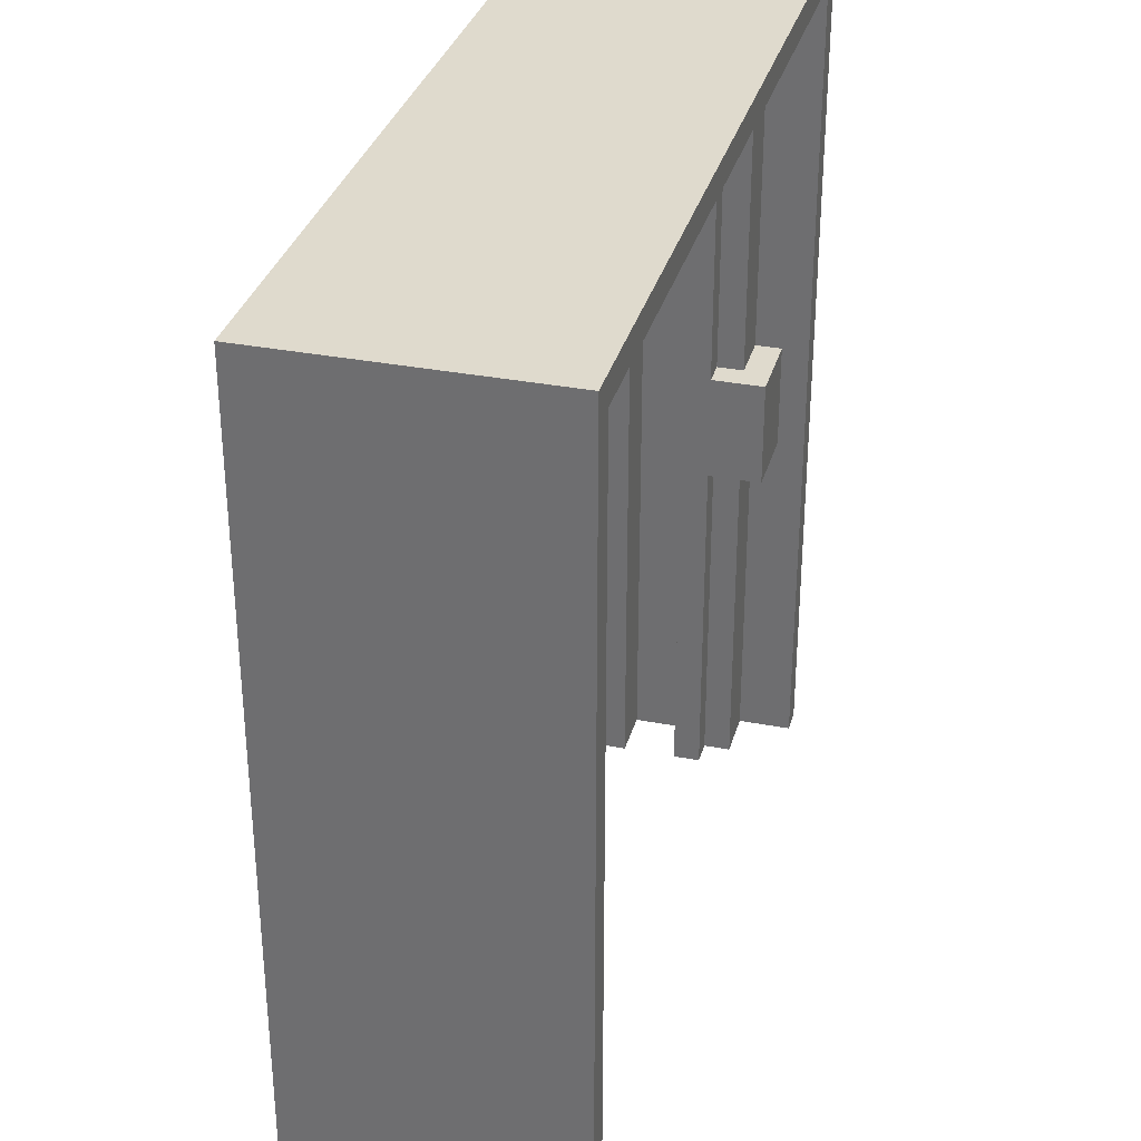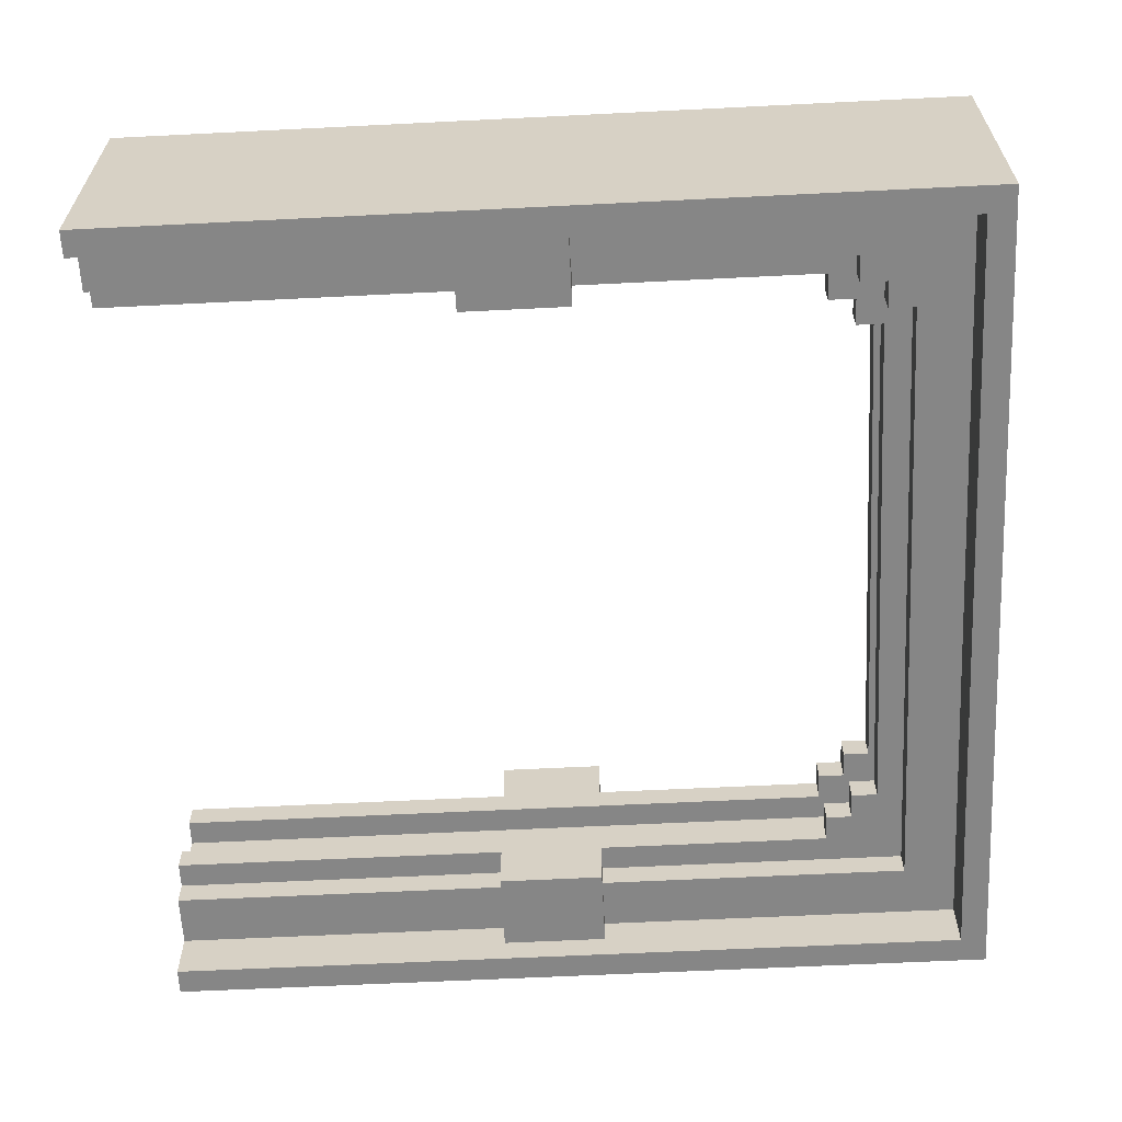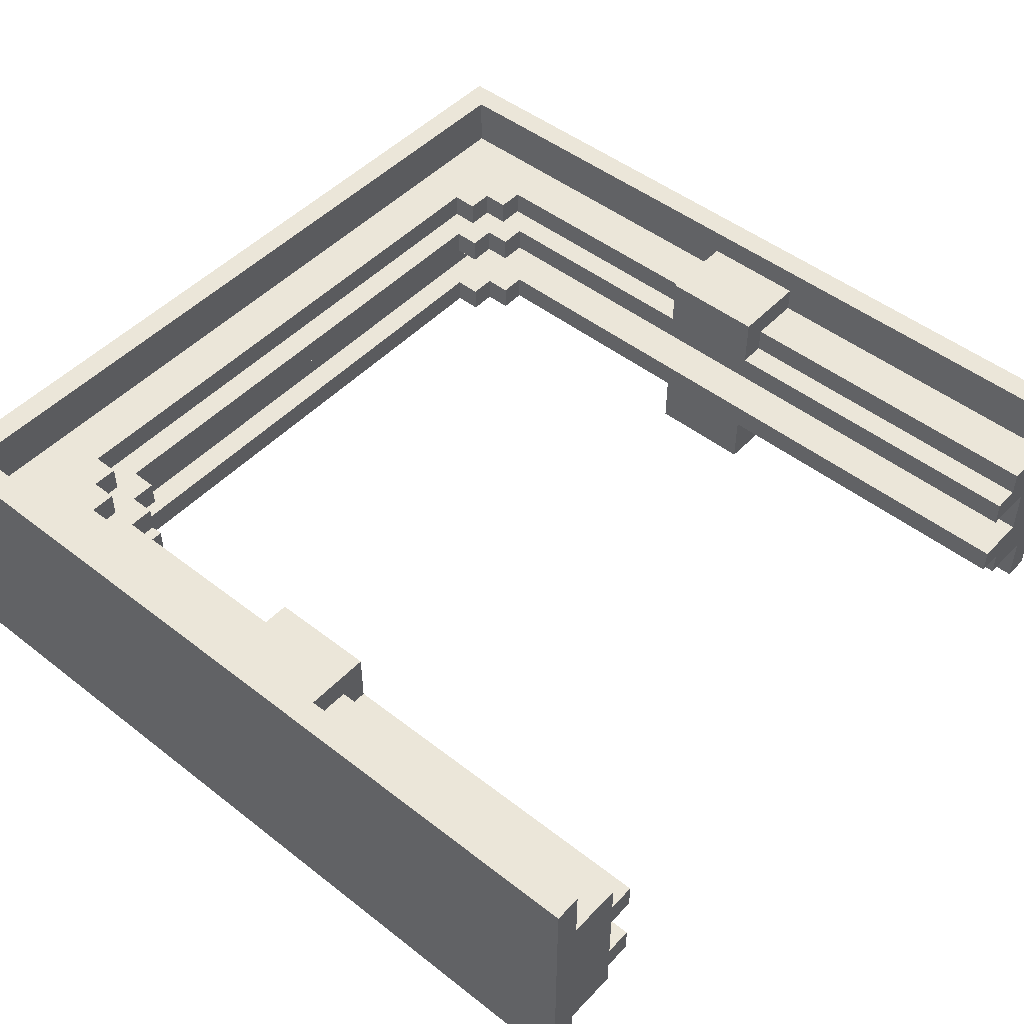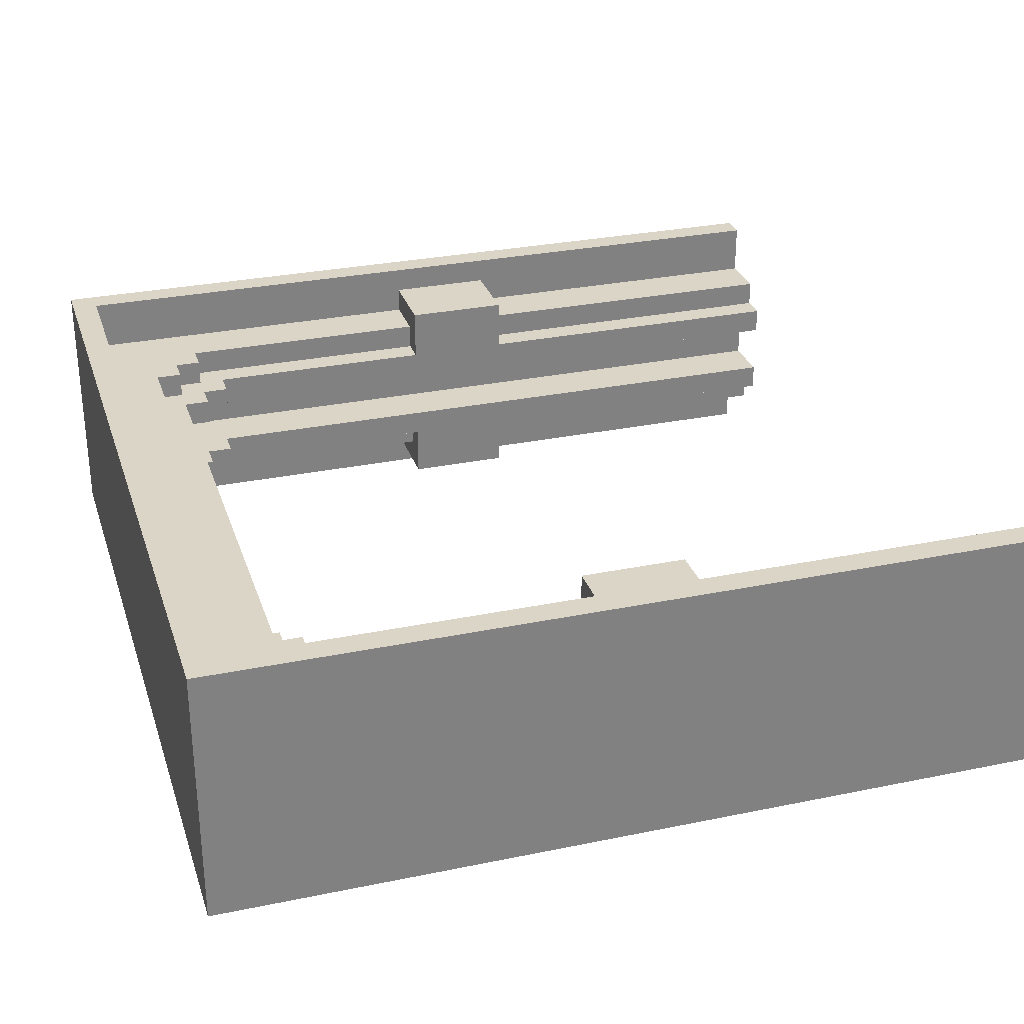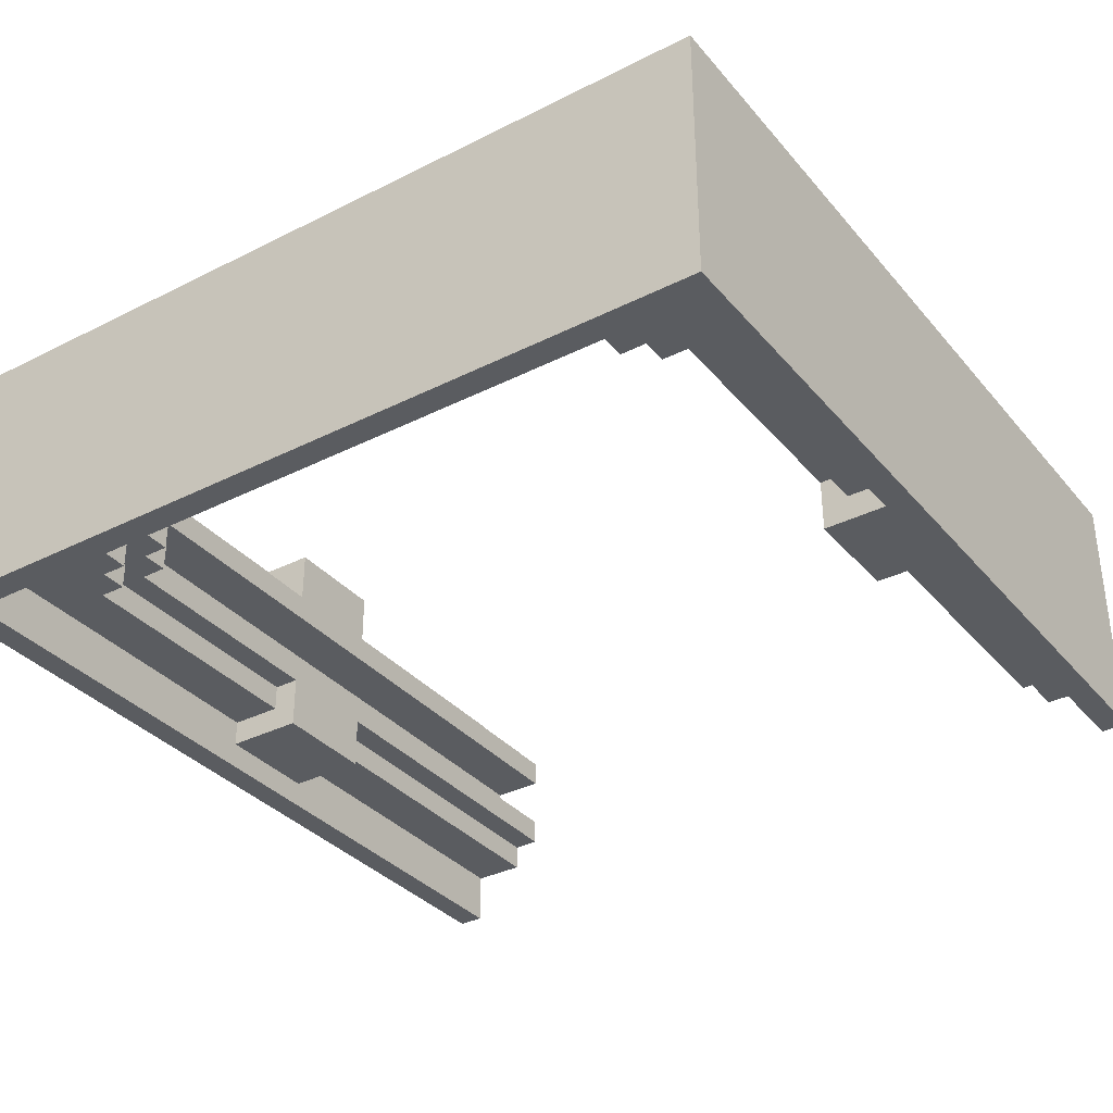
<metadata>
{"format":"obj","ext":"obj","renderer":"f3d","projection":"perspective","resolution":1024,"background":"white","views":[{"elev":32.8,"azim":-75.0,"up":"+Y"},{"elev":-62.1,"azim":92.9,"up":"+Z"},{"elev":48.3,"azim":-48.9,"up":"+Z"},{"elev":29.5,"azim":-106.9,"up":"+Z"},{"elev":-34.4,"azim":-145.9,"up":"+Z"}]}
</metadata>
<code>
v -16 0 5
v -16 0 -5
v -16 32 5
v -16 32 -5
v 10 27 2
v 10 27 1
v 10 27 -1
v 10 27 -2
v 10 28 2
v 10 28 1
v 10 28 -1
v 10 28 -2
v 11 26 2
v 11 26 1
v 11 26 -1
v 11 26 -2
v 11 27 2
v 11 27 1
v 11 27 -1
v 11 27 -2
v 11 28 3
v 11 28 2
v 11 28 -2
v 11 28 -3
v 11 29 3
v 11 29 2
v 11 29 -2
v 11 29 -3
v 12 0 2
v 12 0 1
v 12 0 -1
v 12 0 -2
v 12 13 4
v 12 13 2
v 12 13 1
v 12 13 -1
v 12 13 -2
v 12 13 -4
v 12 17 4
v 12 17 2
v 12 17 1
v 12 17 -1
v 12 17 -2
v 12 17 -4
v 12 26 2
v 12 26 1
v 12 26 -1
v 12 26 -2
v 12 27 3
v 12 27 2
v 12 27 -2
v 12 27 -3
v 12 28 3
v 12 28 2
v 12 28 -2
v 12 28 -3
v 13 0 3
v 13 0 2
v 13 0 -2
v 13 0 -3
v 13 13 3
v 13 13 2
v 13 13 -2
v 13 13 -3
v 13 17 3
v 13 17 2
v 13 17 -2
v 13 17 -3
v 13 27 3
v 13 27 2
v 13 27 -2
v 13 27 -3
v 14 0 1
v 14 0 -1
v 14 29 1
v 14 29 -1
v 15 0 5
v 15 0 3
v 15 0 -3
v 15 0 -5
v 15 13 4
v 15 13 3
v 15 13 -3
v 15 13 -4
v 15 17 4
v 15 17 3
v 15 17 -3
v 15 17 -4
v 15 31 5
v 15 31 3
v 15 31 -3
v 15 31 -5
v -15 0 5
v -15 0 3
v -15 0 -3
v -15 0 -5
v -15 13 4
v -15 13 3
v -15 13 -3
v -15 13 -4
v -15 17 4
v -15 17 3
v -15 17 -3
v -15 17 -4
v -15 31 5
v -15 31 3
v -15 31 -3
v -15 31 -5
v -13 0 3
v -13 0 2
v -13 0 1
v -13 0 -1
v -13 0 -2
v -13 0 -3
v -13 13 3
v -13 13 2
v -13 13 1
v -13 13 -1
v -13 13 -2
v -13 13 -3
v -13 17 3
v -13 17 2
v -13 17 1
v -13 17 -1
v -13 17 -2
v -13 17 -3
v -13 27 3
v -13 27 2
v -13 29 1
v -13 29 -1
v -13 29 -2
v -13 29 -3
v -12 0 2
v -12 0 1
v -12 0 -1
v -12 0 -2
v -12 13 4
v -12 13 2
v -12 13 1
v -12 13 -1
v -12 13 -2
v -12 13 -4
v -12 17 4
v -12 17 2
v -12 17 1
v -12 17 -1
v -12 17 -2
v -12 17 -4
v -12 26 2
v -12 26 1
v -12 26 -1
v -12 26 -2
v -12 27 3
v -12 27 2
v -12 28 3
v -12 28 2
v -11 26 2
v -11 26 1
v -11 26 -1
v -11 26 -2
v -11 27 2
v -11 27 1
v -11 27 -1
v -11 27 -2
v -11 28 3
v -11 28 2
v -11 29 3
v -11 29 2
v -10 27 2
v -10 27 1
v -10 27 -1
v -10 27 -2
v -10 28 2
v -10 28 1
v -10 28 -1
v -10 28 -2
v 16 0 5
v 16 0 -5
v 16 32 5
v 16 32 -5
v -16 0 5
v -16 32 5
v -15 0 5
v -15 31 5
v 15 0 5
v 15 31 5
v 16 0 5
v 16 32 5
v -15 13 4
v -15 17 4
v -12 13 4
v -12 17 4
v 12 13 4
v 12 17 4
v 15 13 4
v 15 17 4
v -15 0 3
v -15 13 3
v -15 17 3
v -15 31 3
v -13 0 3
v -13 13 3
v -13 17 3
v -13 27 3
v -12 27 3
v -12 28 3
v -11 28 3
v -11 29 3
v 11 28 3
v 11 29 3
v 12 27 3
v 12 28 3
v 13 0 3
v 13 13 3
v 13 17 3
v 13 27 3
v 15 0 3
v 15 13 3
v 15 17 3
v 15 31 3
v -13 0 2
v -13 13 2
v -13 17 2
v -13 27 2
v -12 0 2
v -12 13 2
v -12 17 2
v -12 26 2
v -12 27 2
v -12 28 2
v -11 26 2
v -11 27 2
v -11 28 2
v -11 29 2
v -10 27 2
v -10 28 2
v 10 27 2
v 10 28 2
v 11 26 2
v 11 27 2
v 11 28 2
v 11 29 2
v 12 0 2
v 12 13 2
v 12 17 2
v 12 26 2
v 12 27 2
v 12 28 2
v 13 0 2
v 13 13 2
v 13 17 2
v 13 27 2
v -13 0 -1
v -13 13 -1
v -13 17 -1
v -13 29 -1
v -12 0 -1
v -12 13 -1
v -12 17 -1
v -12 26 -1
v -11 26 -1
v -11 27 -1
v -10 27 -1
v -10 28 -1
v 10 27 -1
v 10 28 -1
v 11 26 -1
v 11 27 -1
v 12 0 -1
v 12 13 -1
v 12 17 -1
v 12 26 -1
v 13 13 -1
v 13 17 -1
v 14 0 -1
v 14 29 -1
v -13 0 1
v -13 13 1
v -13 17 1
v -13 29 1
v -12 0 1
v -12 13 1
v -12 17 1
v -12 26 1
v -11 26 1
v -11 27 1
v -10 27 1
v -10 28 1
v 10 27 1
v 10 28 1
v 11 26 1
v 11 27 1
v 12 0 1
v 12 13 1
v 12 17 1
v 12 26 1
v 13 13 1
v 13 17 1
v 14 0 1
v 14 29 1
v -13 0 -2
v -13 13 -2
v -13 17 -2
v -13 29 -2
v -12 0 -2
v -12 13 -2
v -12 17 -2
v -12 26 -2
v -11 26 -2
v -11 27 -2
v -10 27 -2
v -10 28 -2
v 10 27 -2
v 10 28 -2
v 11 26 -2
v 11 27 -2
v 11 28 -2
v 11 29 -2
v 12 0 -2
v 12 13 -2
v 12 17 -2
v 12 26 -2
v 12 27 -2
v 12 28 -2
v 13 0 -2
v 13 13 -2
v 13 17 -2
v 13 27 -2
v -15 0 -3
v -15 13 -3
v -15 17 -3
v -15 31 -3
v -13 0 -3
v -13 13 -3
v -13 17 -3
v -13 29 -3
v 11 28 -3
v 11 29 -3
v 12 27 -3
v 12 28 -3
v 13 0 -3
v 13 13 -3
v 13 17 -3
v 13 27 -3
v 15 0 -3
v 15 13 -3
v 15 17 -3
v 15 31 -3
v -15 13 -4
v -15 17 -4
v -12 13 -4
v -12 17 -4
v 12 13 -4
v 12 17 -4
v 15 13 -4
v 15 17 -4
v -16 0 -5
v -16 32 -5
v -15 0 -5
v -15 31 -5
v 15 0 -5
v 15 31 -5
v 16 0 -5
v 16 32 -5
v -16 0 5
v -15 0 5
v 15 0 5
v 16 0 5
v -15 0 3
v -13 0 3
v 13 0 3
v 15 0 3
v -13 0 2
v -12 0 2
v 12 0 2
v 13 0 2
v -15 0 1
v -13 0 1
v -12 0 1
v 12 0 1
v 14 0 1
v 15 0 1
v -15 0 -1
v -13 0 -1
v -12 0 -1
v 12 0 -1
v 14 0 -1
v 15 0 -1
v -13 0 -2
v -12 0 -2
v 12 0 -2
v 13 0 -2
v -15 0 -3
v -13 0 -3
v 13 0 -3
v 15 0 -3
v -16 0 -5
v -15 0 -5
v 15 0 -5
v 16 0 -5
v -15 13 4
v -12 13 4
v 12 13 4
v 15 13 4
v -15 13 3
v -13 13 3
v 13 13 3
v 15 13 3
v -13 13 2
v -12 13 2
v 12 13 2
v 13 13 2
v -13 13 -2
v -12 13 -2
v 12 13 -2
v 13 13 -2
v -15 13 -3
v -13 13 -3
v 13 13 -3
v 15 13 -3
v -15 13 -4
v -12 13 -4
v 12 13 -4
v 15 13 -4
v -12 26 2
v -11 26 2
v 11 26 2
v 12 26 2
v -12 26 1
v -11 26 1
v 11 26 1
v 12 26 1
v -12 26 -1
v -11 26 -1
v 11 26 -1
v 12 26 -1
v -12 26 -2
v -11 26 -2
v 11 26 -2
v 12 26 -2
v -13 27 3
v -12 27 3
v 12 27 3
v 13 27 3
v -13 27 2
v -12 27 2
v -11 27 2
v -10 27 2
v 10 27 2
v 11 27 2
v 12 27 2
v 13 27 2
v -11 27 1
v -10 27 1
v 10 27 1
v 11 27 1
v -11 27 -1
v -10 27 -1
v 10 27 -1
v 11 27 -1
v -11 27 -2
v -10 27 -2
v 10 27 -2
v 11 27 -2
v 12 27 -2
v 13 27 -2
v 12 27 -3
v 13 27 -3
v -12 28 3
v -11 28 3
v 11 28 3
v 12 28 3
v -12 28 2
v -11 28 2
v -10 28 2
v 10 28 2
v 11 28 2
v 12 28 2
v -10 28 1
v 10 28 1
v -10 28 -1
v 10 28 -1
v -10 28 -2
v 10 28 -2
v 11 28 -2
v 12 28 -2
v 11 28 -3
v 12 28 -3
v -11 29 3
v 11 29 3
v -11 29 2
v 11 29 2
v -13 29 1
v 14 29 1
v -13 29 -1
v 14 29 -1
v -13 29 -2
v 11 29 -2
v -13 29 -3
v 11 29 -3
v -15 31 5
v 15 31 5
v -15 31 3
v 15 31 3
v -15 31 -3
v 15 31 -3
v -15 31 -5
v 15 31 -5
v -15 17 4
v -12 17 4
v 12 17 4
v 15 17 4
v -15 17 3
v -13 17 3
v 13 17 3
v 15 17 3
v -13 17 2
v -12 17 2
v 12 17 2
v 13 17 2
v -13 17 -2
v -12 17 -2
v 12 17 -2
v 13 17 -2
v -15 17 -3
v -13 17 -3
v 13 17 -3
v 15 17 -3
v -15 17 -4
v -12 17 -4
v 12 17 -4
v 15 17 -4
v -16 32 5
v 16 32 5
v -16 32 -5
v 16 32 -5
f 3 2 1
f 4 2 3
f 9 6 5
f 10 6 9
f 11 8 7
f 12 8 11
f 17 14 13
f 18 14 17
f 19 16 15
f 20 16 19
f 25 22 21
f 26 22 25
f 27 24 23
f 28 24 27
f 34 30 29
f 35 30 34
f 36 32 31
f 37 32 36
f 39 35 34
f 39 34 33
f 40 35 39
f 41 35 40
f 42 38 37
f 42 37 36
f 43 38 42
f 44 38 43
f 45 41 40
f 46 41 45
f 47 43 42
f 48 43 47
f 53 50 49
f 54 50 53
f 55 52 51
f 56 52 55
f 61 58 57
f 62 58 61
f 63 60 59
f 64 60 63
f 69 66 65
f 70 66 69
f 71 68 67
f 72 68 71
f 75 74 73
f 76 74 75
f 81 78 77
f 82 78 81
f 83 80 79
f 84 80 83
f 85 81 77
f 88 80 84
f 89 86 85
f 89 85 77
f 90 86 89
f 91 88 87
f 92 80 88
f 92 88 91
f 93 94 97
f 97 94 98
f 95 96 99
f 99 96 100
f 93 97 101
f 100 96 104
f 101 102 105
f 93 101 105
f 105 102 106
f 103 104 107
f 104 96 108
f 107 104 108
f 109 110 115
f 115 110 116
f 111 112 117
f 117 112 118
f 113 114 119
f 119 114 120
f 117 118 123
f 123 118 124
f 121 122 127
f 127 122 128
f 123 124 129
f 129 124 130
f 125 126 131
f 131 126 132
f 133 134 138
f 138 134 139
f 135 136 140
f 140 136 141
f 138 139 143
f 137 138 143
f 143 139 144
f 144 139 145
f 141 142 146
f 140 141 146
f 146 142 147
f 147 142 148
f 144 145 149
f 149 145 150
f 146 147 151
f 151 147 152
f 153 154 155
f 155 154 156
f 157 158 161
f 161 158 162
f 159 160 163
f 163 160 164
f 165 166 167
f 167 166 168
f 169 170 173
f 173 170 174
f 171 172 175
f 175 172 176
f 177 178 179
f 179 178 180
f 183 182 181
f 184 182 183
f 186 182 184
f 187 186 185
f 188 182 186
f 188 186 187
f 191 190 189
f 192 190 191
f 195 194 193
f 196 194 195
f 201 198 197
f 202 198 201
f 203 200 199
f 204 200 203
f 205 200 204
f 206 200 205
f 207 200 206
f 208 200 207
f 210 200 208
f 212 210 209
f 216 212 211
f 217 214 213
f 218 214 217
f 219 216 215
f 220 200 210
f 220 216 219
f 220 210 212
f 220 212 216
f 225 222 221
f 226 222 225
f 227 224 223
f 228 224 227
f 229 224 228
f 231 230 229
f 231 229 228
f 232 230 231
f 233 230 232
f 235 234 233
f 235 233 232
f 236 234 235
f 238 234 236
f 240 238 237
f 241 234 238
f 241 238 240
f 242 234 241
f 246 240 239
f 246 241 240
f 247 241 246
f 248 241 247
f 249 244 243
f 250 244 249
f 251 246 245
f 251 247 246
f 252 247 251
f 257 254 253
f 258 255 254
f 258 254 257
f 259 256 255
f 259 255 258
f 260 256 259
f 261 256 260
f 262 256 261
f 263 256 262
f 264 256 263
f 266 256 264
f 268 266 265
f 272 268 267
f 273 271 270
f 273 270 269
f 274 272 271
f 274 271 273
f 275 273 269
f 275 274 273
f 276 256 266
f 276 274 275
f 276 266 268
f 276 272 274
f 276 268 272
f 277 278 281
f 278 279 282
f 281 278 282
f 279 280 283
f 282 279 283
f 283 280 284
f 284 280 285
f 285 280 286
f 286 280 287
f 287 280 288
f 288 280 290
f 289 290 292
f 291 292 296
f 294 295 297
f 293 294 297
f 295 296 298
f 297 295 298
f 293 297 299
f 297 298 299
f 290 280 300
f 299 298 300
f 292 290 300
f 298 296 300
f 296 292 300
f 301 302 305
f 305 302 306
f 303 304 307
f 307 304 308
f 308 304 309
f 309 304 310
f 310 304 311
f 311 304 312
f 312 304 314
f 313 314 316
f 314 304 317
f 316 314 317
f 317 304 318
f 315 316 322
f 316 317 322
f 322 317 323
f 323 317 324
f 319 320 325
f 325 320 326
f 321 322 327
f 322 323 327
f 327 323 328
f 329 330 333
f 333 330 334
f 331 332 335
f 335 332 336
f 336 332 338
f 337 338 340
f 339 340 344
f 341 342 345
f 345 342 346
f 343 344 347
f 338 332 348
f 347 344 348
f 340 338 348
f 344 340 348
f 349 350 351
f 351 350 352
f 353 354 355
f 355 354 356
f 357 358 359
f 359 358 360
f 360 358 362
f 361 362 363
f 362 358 364
f 363 362 364
f 369 366 365
f 372 368 367
f 373 370 369
f 376 372 371
f 377 374 373
f 377 369 365
f 377 373 369
f 378 374 377
f 379 374 378
f 380 376 375
f 381 372 376
f 381 376 380
f 382 368 372
f 382 372 381
f 383 377 365
f 383 378 377
f 384 378 383
f 387 382 381
f 388 368 382
f 388 382 387
f 389 385 384
f 389 384 383
f 390 385 389
f 391 387 386
f 391 388 387
f 392 388 391
f 393 383 365
f 393 389 383
f 394 389 393
f 395 388 392
f 396 368 388
f 396 388 395
f 397 393 365
f 398 393 397
f 399 368 396
f 400 368 399
f 405 402 401
f 406 402 405
f 407 404 403
f 408 404 407
f 409 402 406
f 410 402 409
f 411 407 403
f 412 407 411
f 418 414 413
f 419 416 415
f 421 418 417
f 422 414 418
f 422 418 421
f 423 419 415
f 423 420 419
f 424 420 423
f 429 426 425
f 430 426 429
f 431 428 427
f 432 428 431
f 437 434 433
f 438 434 437
f 439 436 435
f 440 436 439
f 445 442 441
f 446 442 445
f 451 444 443
f 452 444 451
f 453 448 447
f 454 448 453
f 455 450 449
f 456 450 455
f 461 458 457
f 462 458 461
f 463 460 459
f 464 460 463
f 467 466 465
f 468 466 467
f 473 470 469
f 474 470 473
f 477 472 471
f 478 472 477
f 479 476 475
f 480 476 479
f 483 482 481
f 484 482 483
f 487 486 485
f 488 486 487
f 491 490 489
f 492 490 491
f 495 494 493
f 496 494 495
f 499 498 497
f 500 498 499
f 503 502 501
f 504 502 503
f 507 506 505
f 508 506 507
f 509 510 513
f 513 510 514
f 511 512 515
f 515 512 516
f 514 510 517
f 517 510 518
f 511 515 519
f 519 515 520
f 521 522 526
f 523 524 527
f 525 526 529
f 526 522 530
f 529 526 530
f 523 527 531
f 527 528 531
f 531 528 532
f 533 534 535
f 535 534 536

</code>
